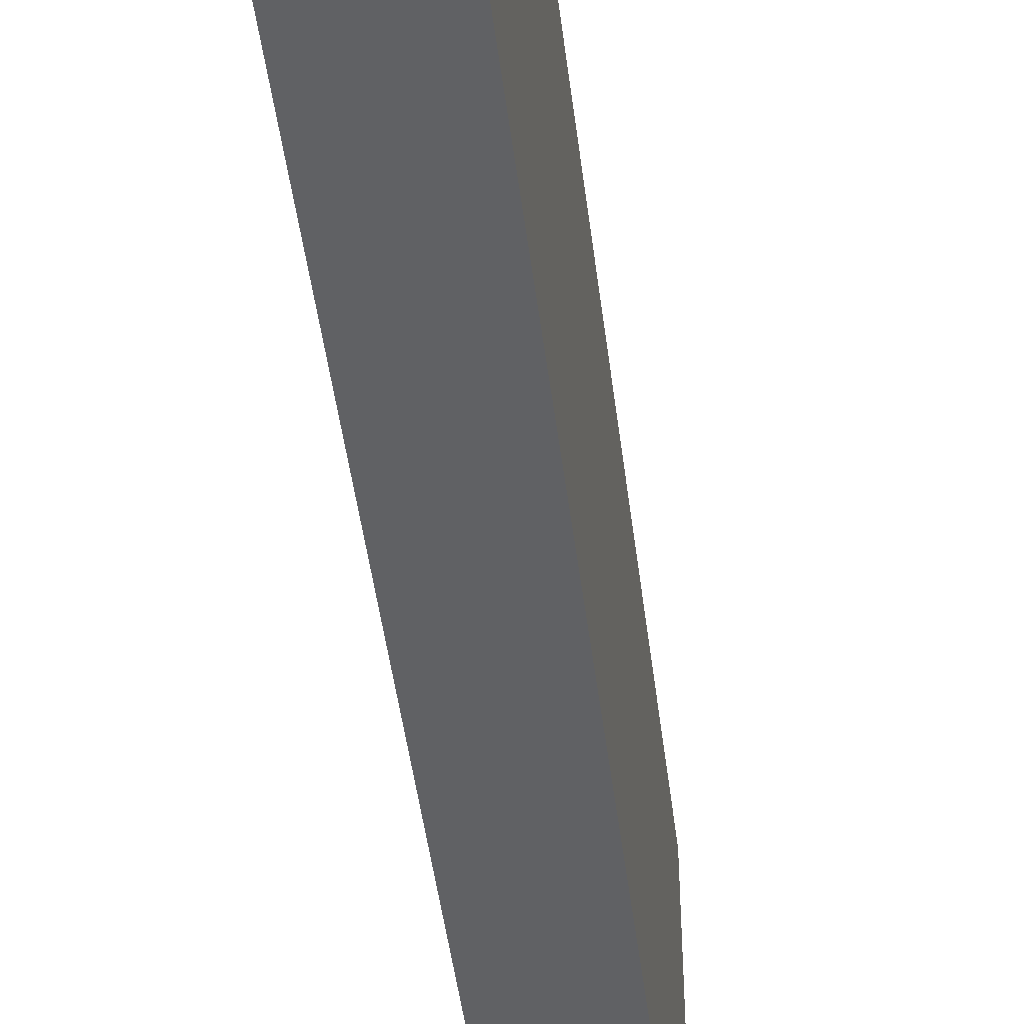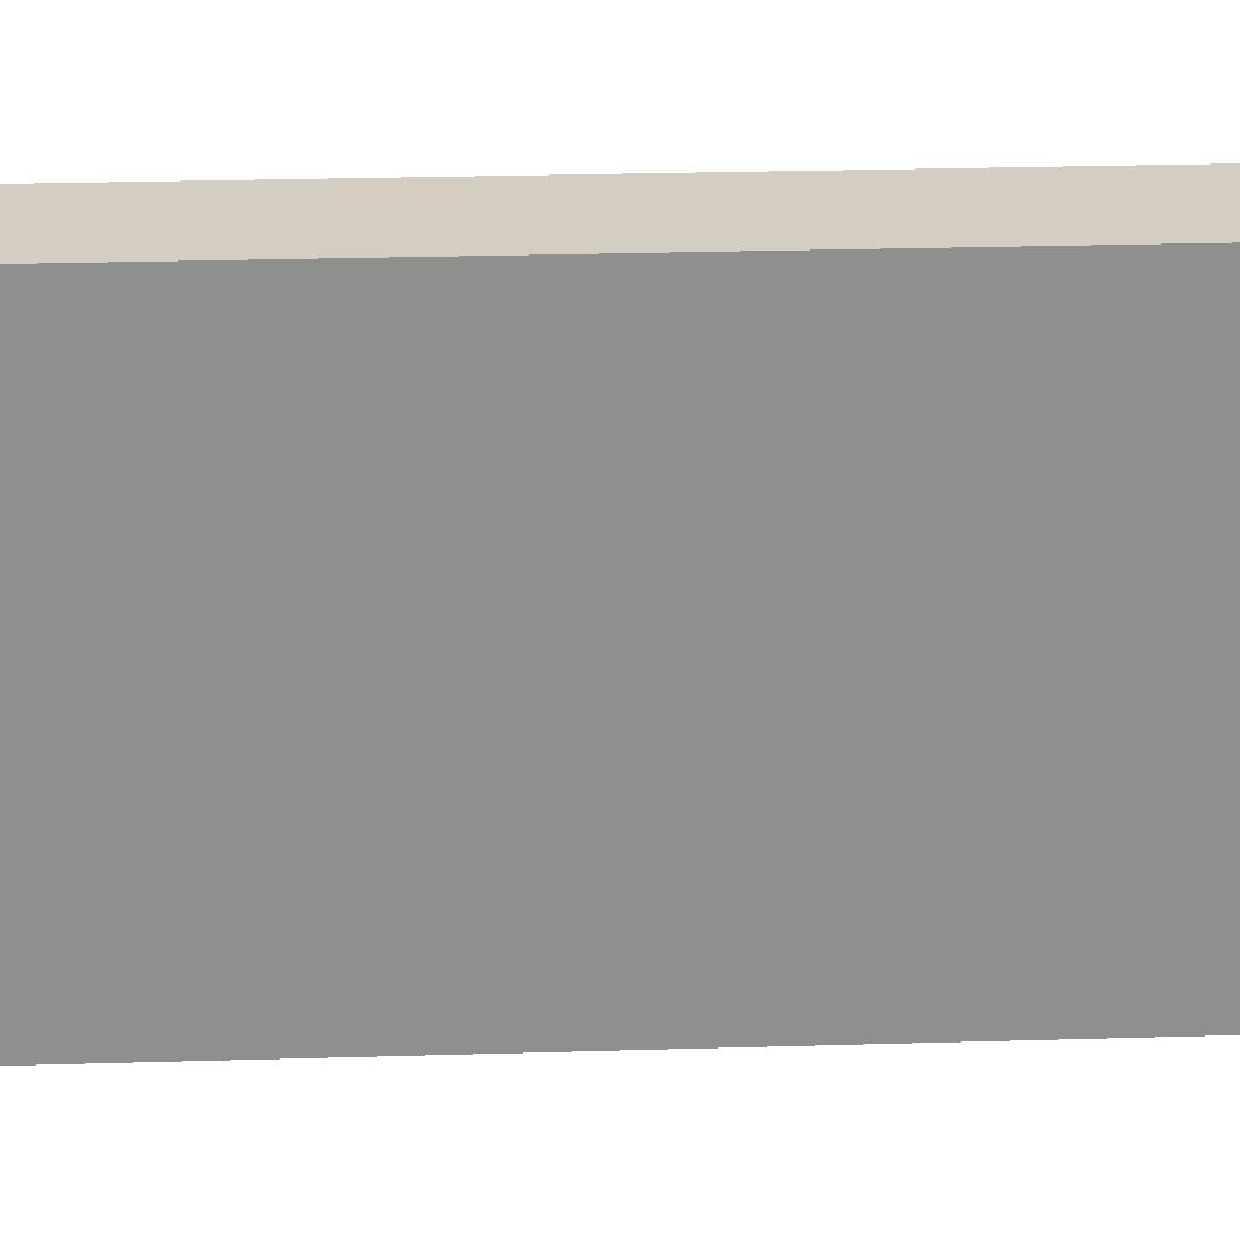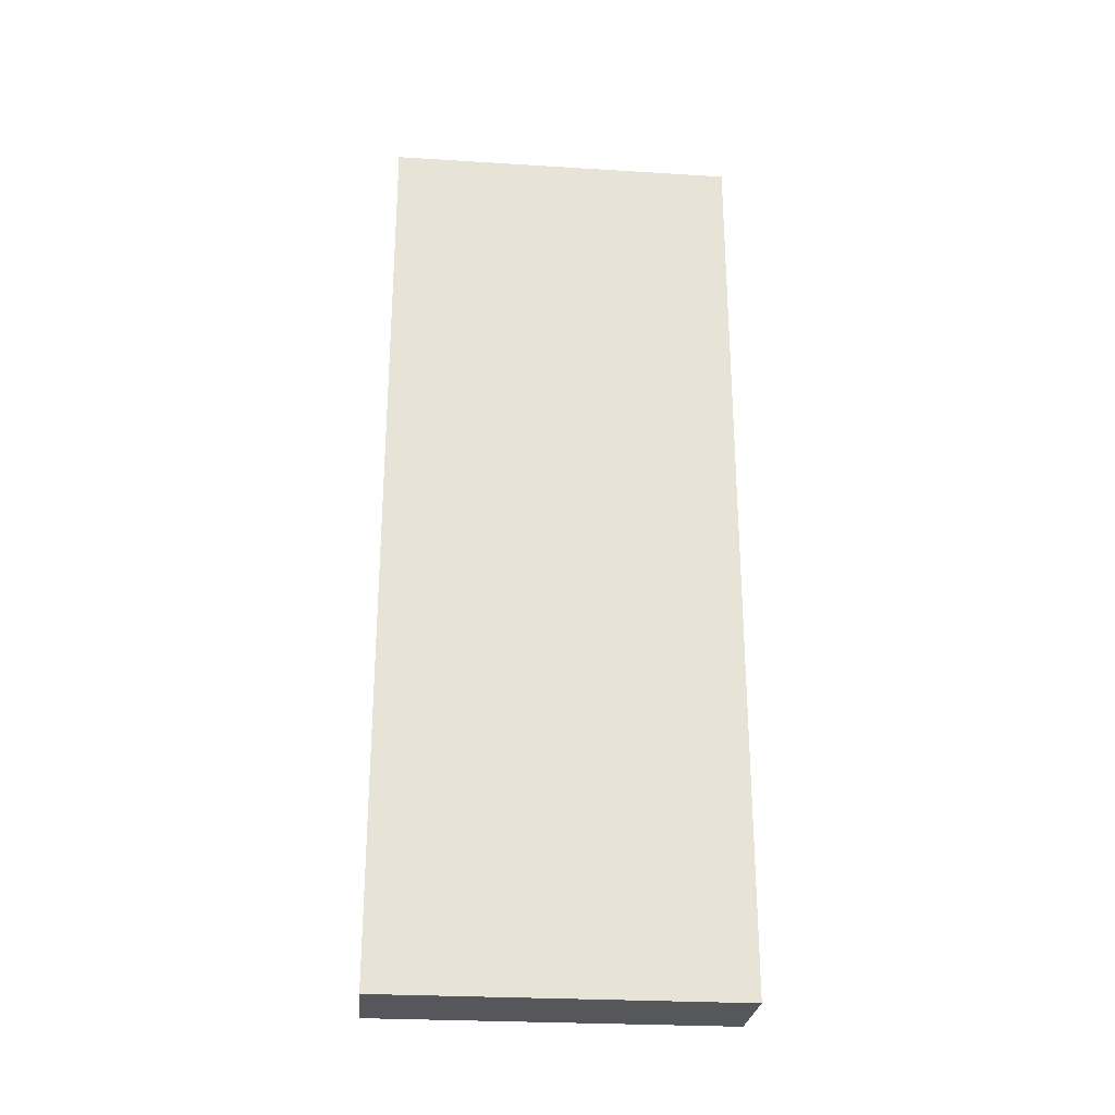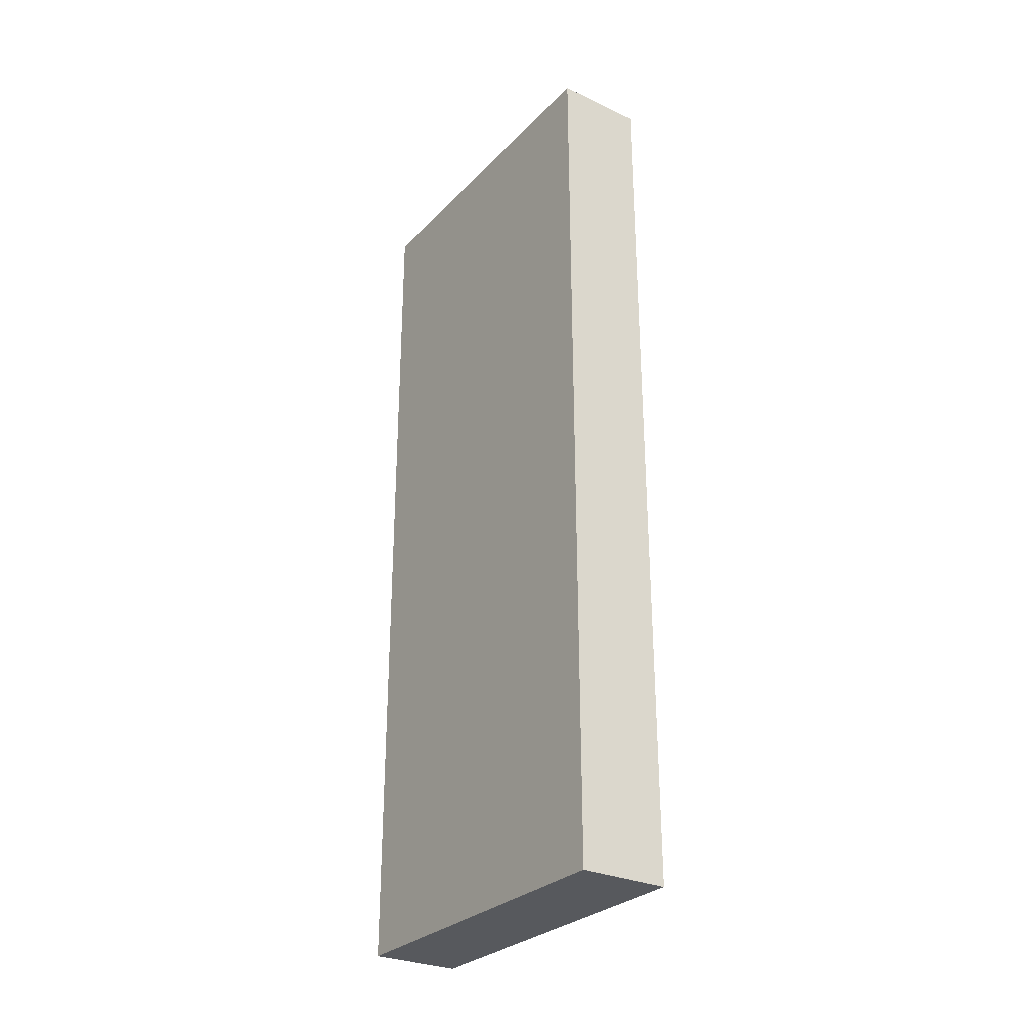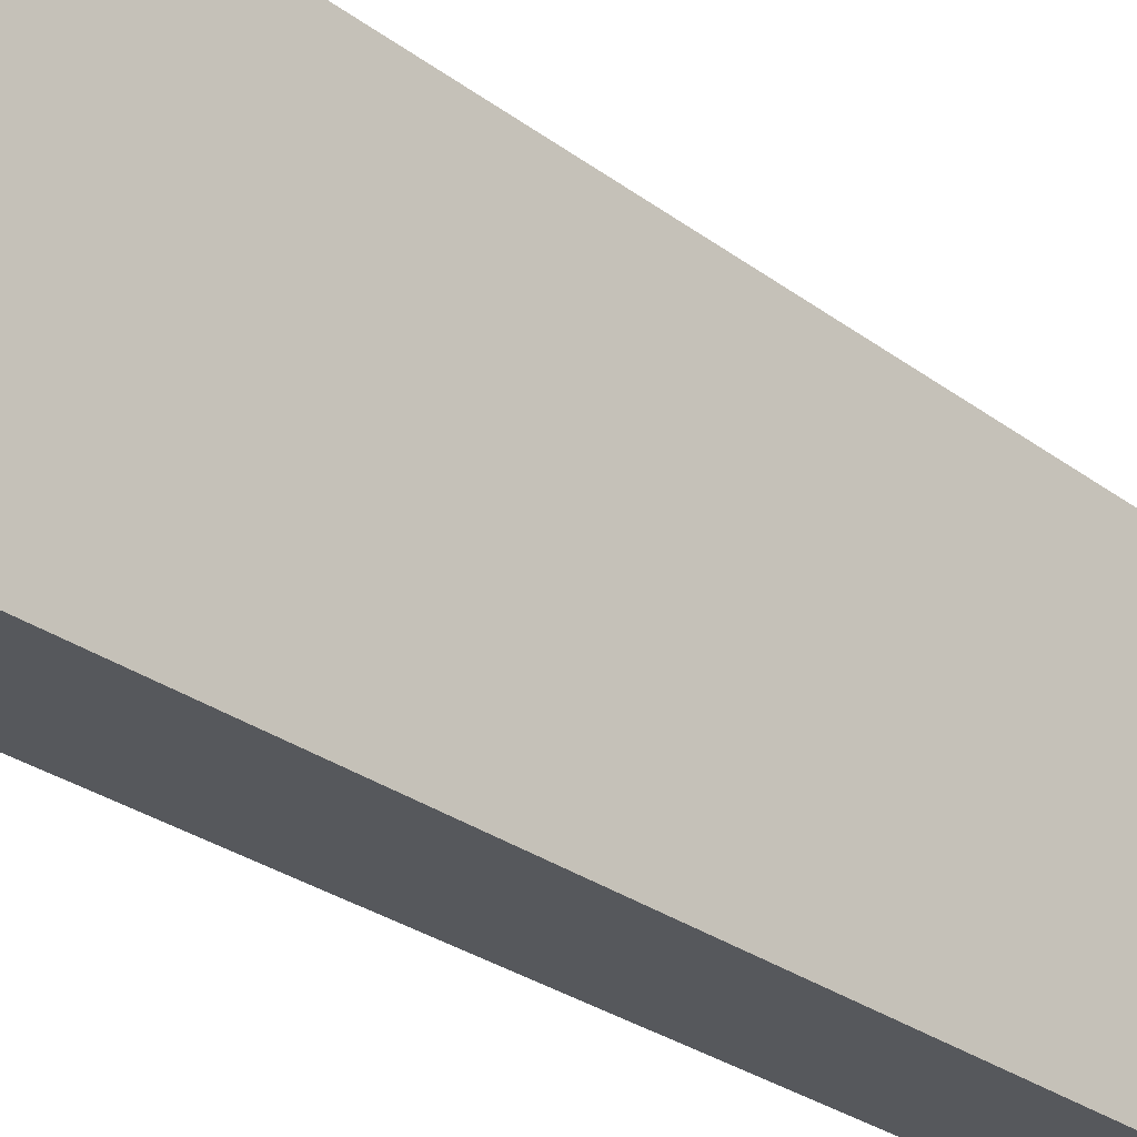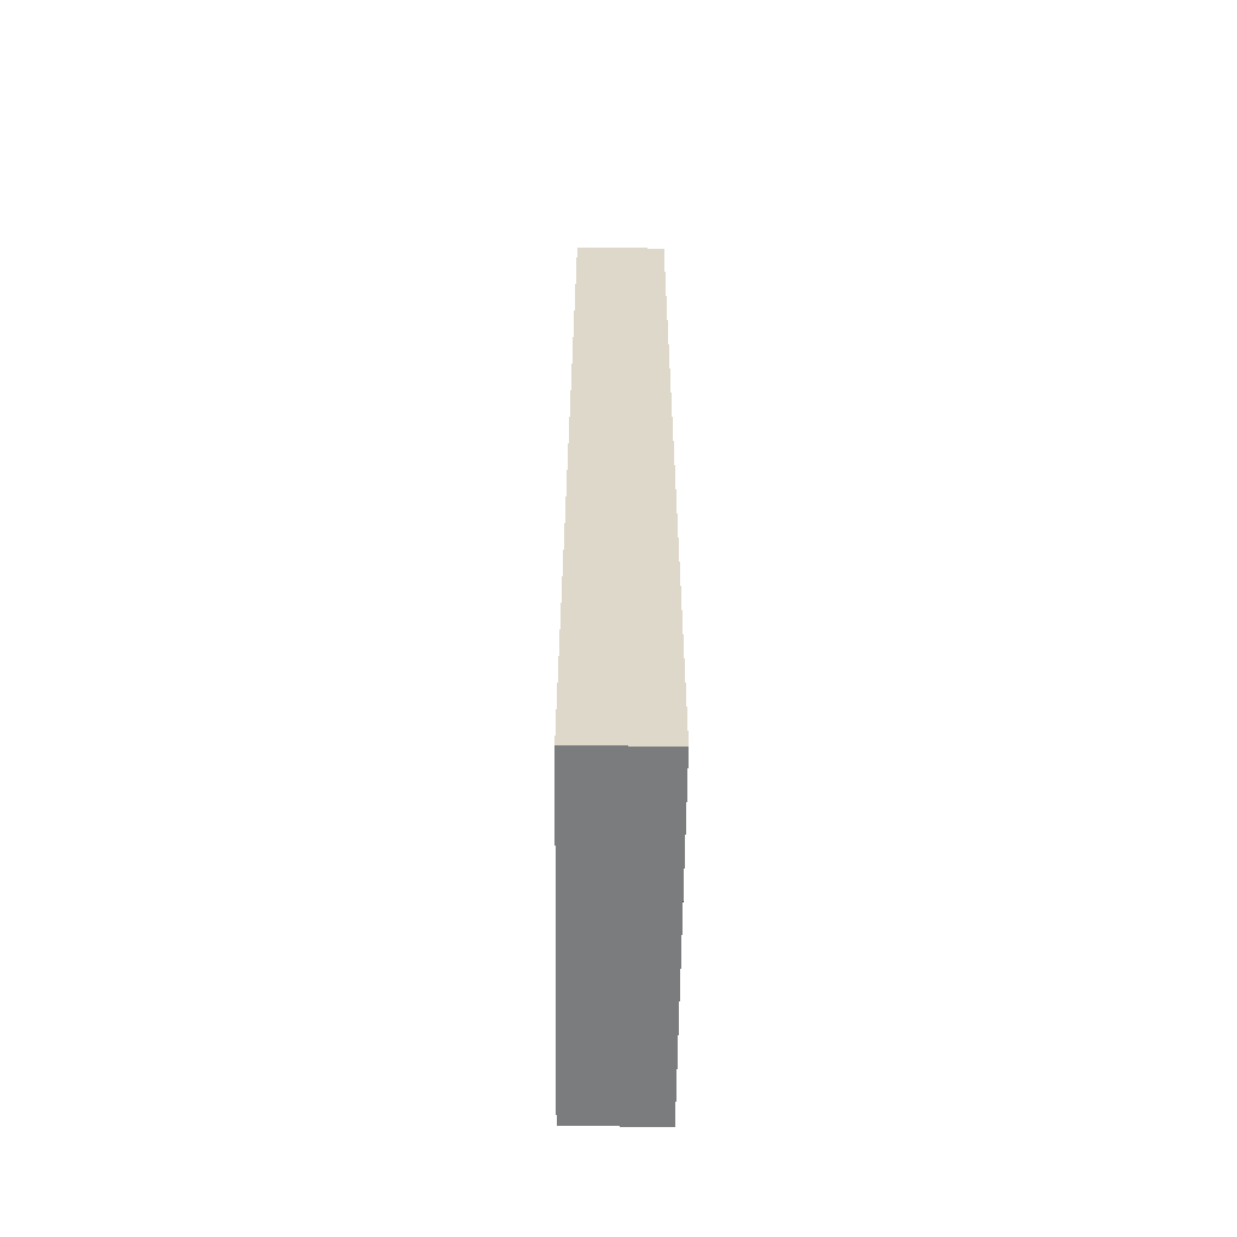
<metadata>
{"format":"obj","ext":"obj","renderer":"f3d","projection":"perspective","resolution":1024,"background":"white","views":[{"elev":-46.9,"azim":7.1,"up":"+Y"},{"elev":25.1,"azim":87.2,"up":"+Y"},{"elev":-26.8,"azim":-95.5,"up":"+Z"},{"elev":-29.0,"azim":145.5,"up":"+Z"},{"elev":-27.8,"azim":-138.6,"up":"+Y"},{"elev":-58.6,"azim":-0.7,"up":"+Z"}]}
</metadata>
<code>
o Plane
v -0 1.197 1.512
v 0 0.0208 1.512
v -0 1.197 -1.512
v 0 0.0208 -1.512
v 0.3013 1.197 -1.512
v 0.3013 1.197 1.512
v 0.3013 0.0208 1.512
v 0.3013 0.0208 -1.512
f 1 3 4 2
f 6 7 8 5
f 1 2 7 6
f 2 4 8 7
f 3 1 6 5
f 4 3 5 8

</code>
